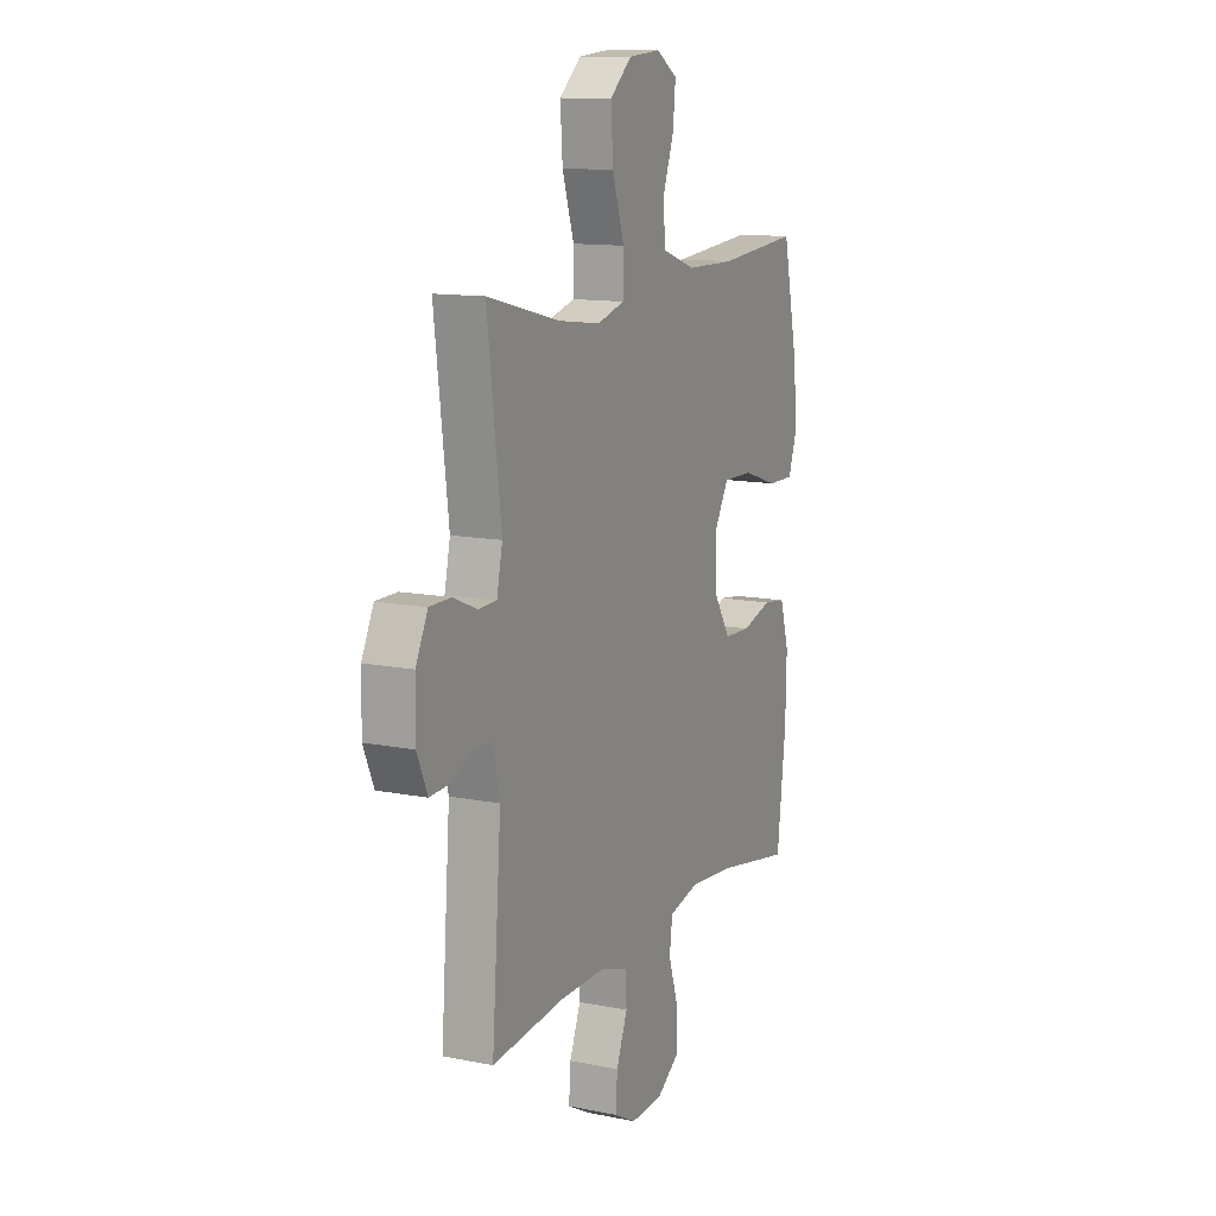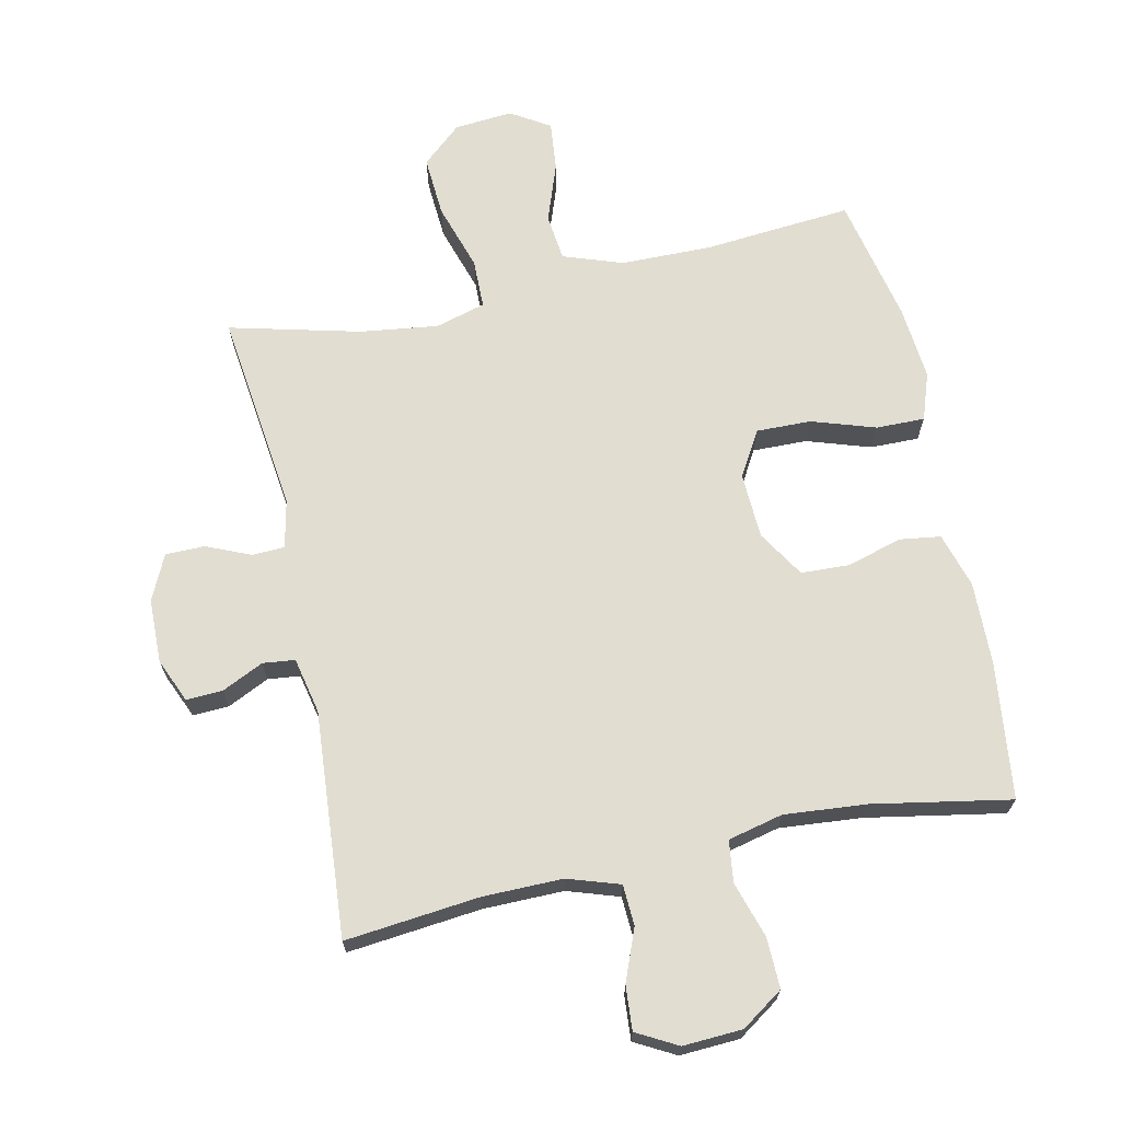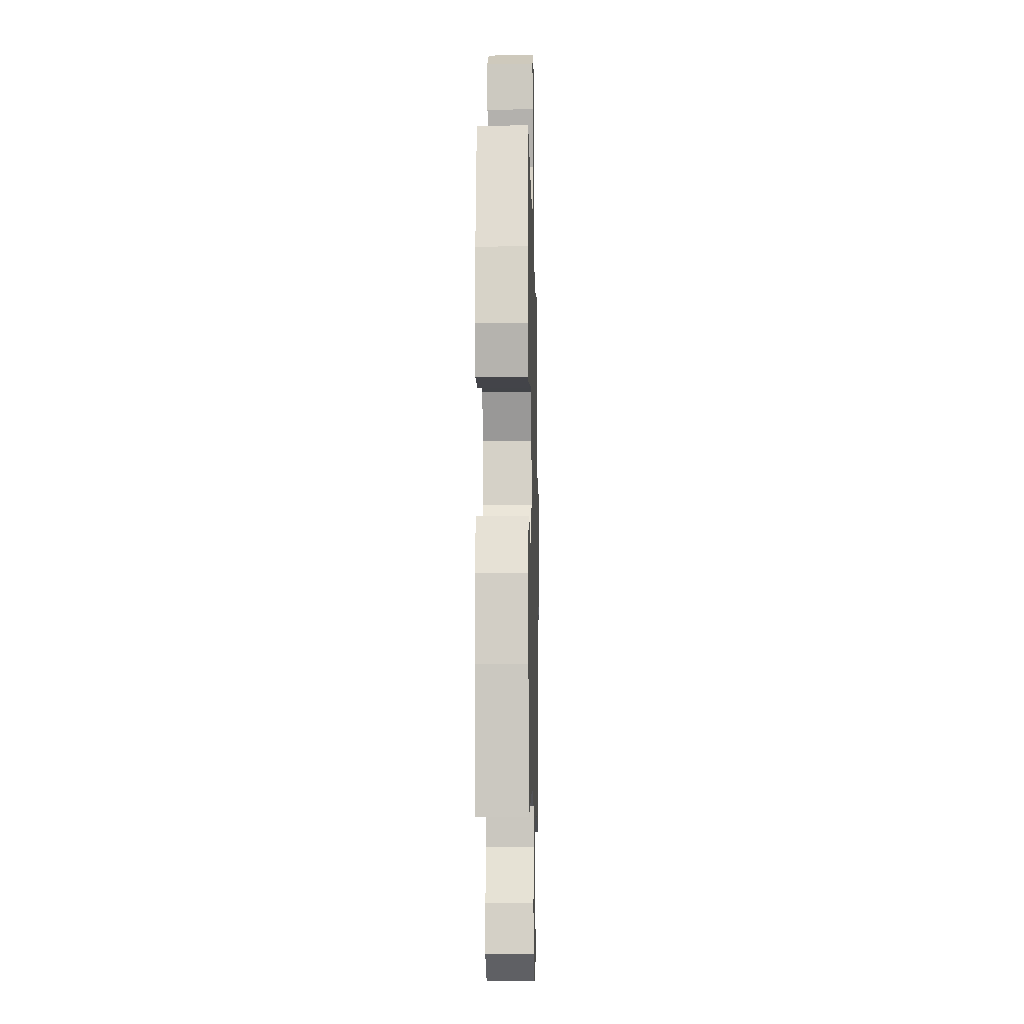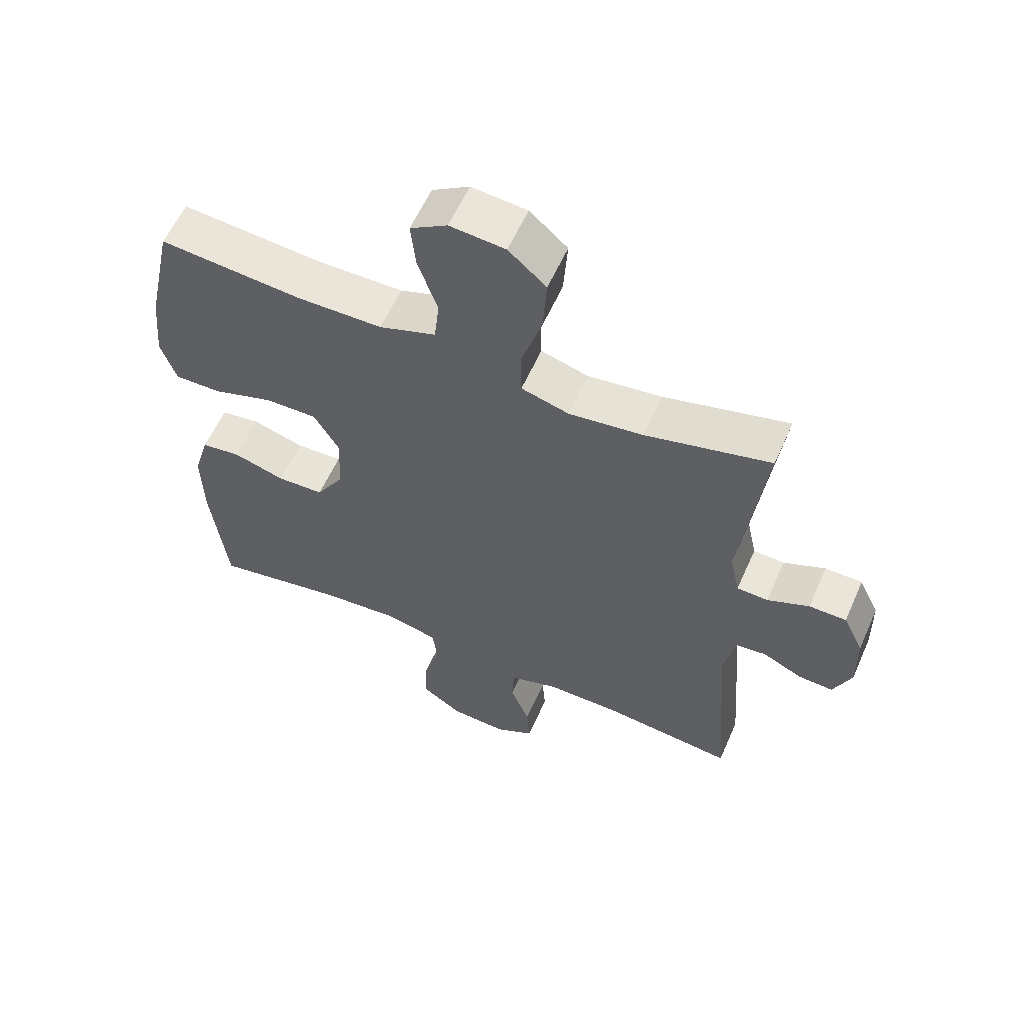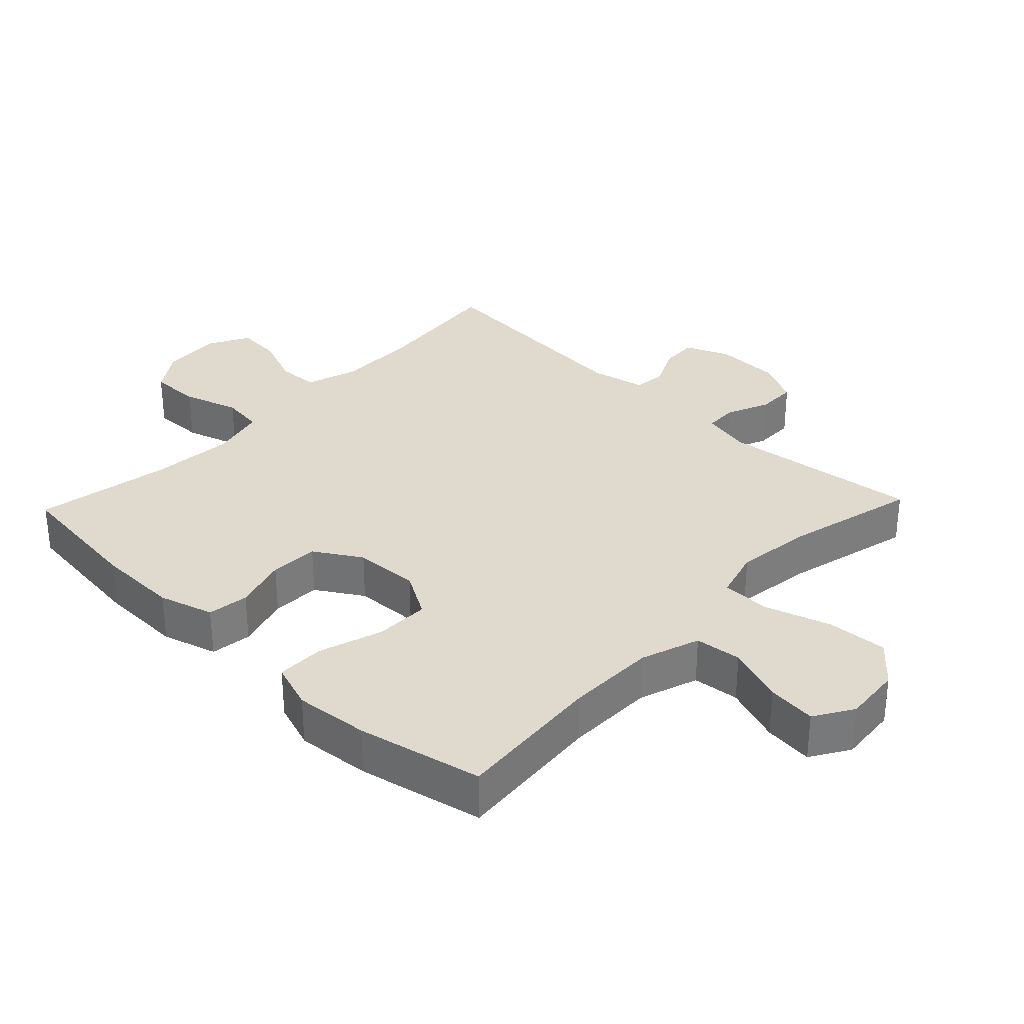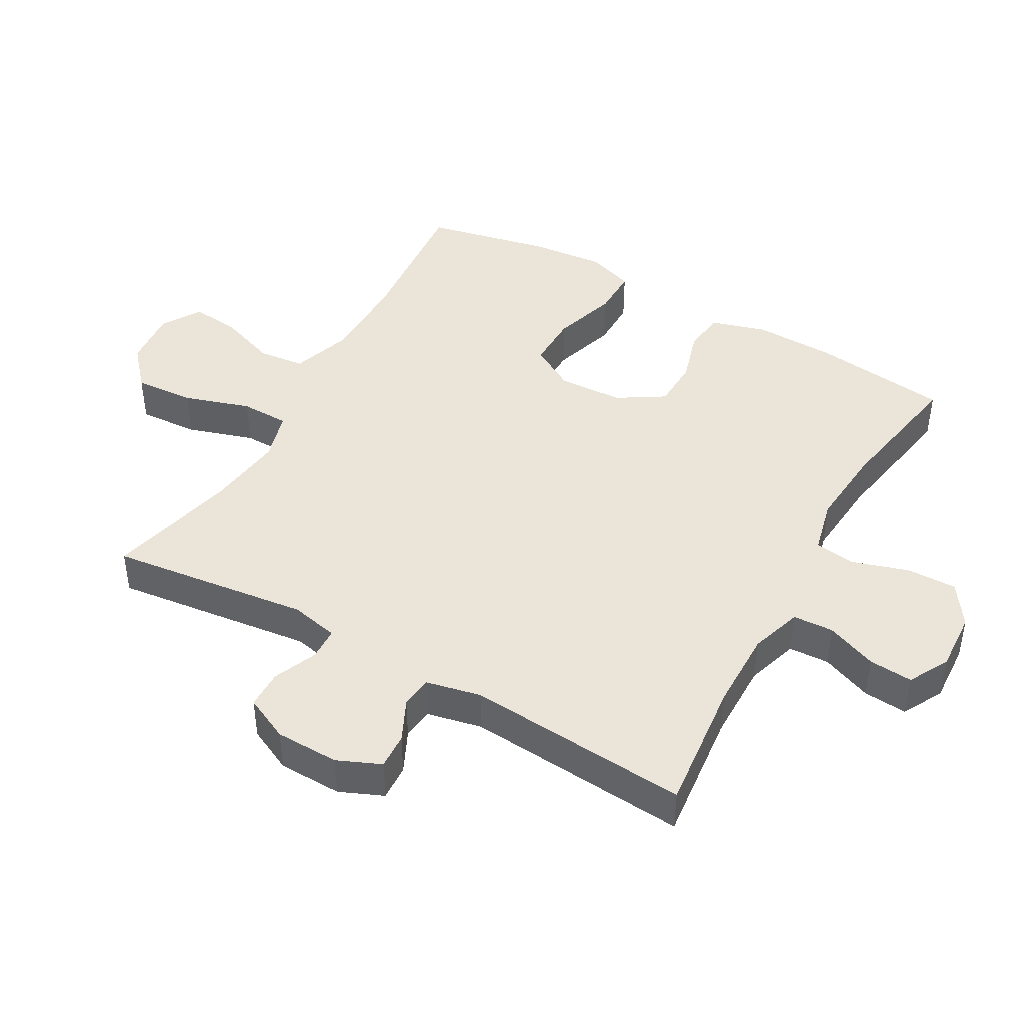
<metadata>
{"format":"obj","ext":"obj","renderer":"f3d","projection":"perspective","resolution":1024,"background":"white","views":[{"elev":12.4,"azim":115.2,"up":"+Z"},{"elev":68.7,"azim":167.9,"up":"+Y"},{"elev":-9.1,"azim":-88.6,"up":"+Z"},{"elev":58.8,"azim":23.8,"up":"+Z"},{"elev":32.6,"azim":-46.3,"up":"+Y"},{"elev":44.5,"azim":119.4,"up":"+Y"}]}
</metadata>
<code>
o path28
v -0.5683 0.0375 0.302
v -0.5793 0.0375 0.1869
v -0.5544 0.0375 0.114
v -0.4792 0.0375 0.1149
v -0.3807 0.0375 0.1468
v -0.2961 0.0375 0.1484
v -0.2554 0.0375 0.07864
v -0.2602 0.0375 -0.02247
v -0.3051 0.0375 -0.09458
v -0.3809 0.0375 -0.09767
v -0.4643 0.0375 -0.07292
v -0.5284 0.0375 -0.08179
v -0.5538 0.0375 -0.1667
v -0.551 0.0375 -0.2941
v -0.5261 0.0375 -0.5055
v -0.3137 0.0375 -0.467
v -0.1858 0.0375 -0.456
v -0.1009 0.0375 -0.4762
v -0.09288 0.0375 -0.5405
v -0.1202 0.0375 -0.6269
v -0.1221 0.0375 -0.7049
v -0.05779 0.0375 -0.7488
v 0.03463 0.0375 -0.7537
v 0.09735 0.0375 -0.7197
v 0.09238 0.0375 -0.6513
v 0.06103 0.0375 -0.5717
v 0.06445 0.0375 -0.5088
v 0.1448 0.0375 -0.4827
v 0.2686 0.0375 -0.4838
v 0.4758 0.0375 -0.5055
v 0.4494 0.0375 -0.1572
v 0.468 0.0375 -0.07157
v 0.5177 0.0375 -0.06602
v 0.582 0.0375 -0.09654
v 0.6382 0.0375 -0.09937
v 0.6673 0.0375 -0.03145
v 0.6654 0.0375 0.06759
v 0.6322 0.0375 0.1374
v 0.5716 0.0375 0.1377
v 0.5038 0.0375 0.1087
v 0.4532 0.0375 0.1106
v 0.4372 0.0375 0.1853
v 0.4758 0.0375 0.4962
v 0.2736 0.0375 0.4458
v 0.1532 0.0375 0.43
v 0.07603 0.0375 0.4518
v 0.0749 0.0375 0.5274
v 0.1079 0.0375 0.6305
v 0.1143 0.0375 0.724
v 0.05314 0.0375 0.7775
v -0.03674 0.0375 0.7852
v -0.09683 0.0375 0.7481
v -0.08901 0.0375 0.6717
v -0.05703 0.0375 0.582
v -0.06507 0.0375 0.5098
v -0.157 0.0375 0.478
v -0.2956 0.0375 0.4763
v -0.5261 0.0375 0.4962
v -0.5683 -0.0375 0.302
v -0.5793 -0.0375 0.1869
v -0.5544 -0.0375 0.114
v -0.4792 -0.0375 0.1149
v -0.3807 -0.0375 0.1468
v -0.2961 -0.0375 0.1484
v -0.2554 -0.0375 0.07864
v -0.2602 -0.0375 -0.02247
v -0.3051 -0.0375 -0.09458
v -0.3809 -0.0375 -0.09767
v -0.4643 -0.0375 -0.07292
v -0.5284 -0.0375 -0.08179
v -0.5538 -0.0375 -0.1667
v -0.551 -0.0375 -0.2941
v -0.5261 -0.0375 -0.5055
v -0.3137 -0.0375 -0.467
v -0.1858 -0.0375 -0.456
v -0.1009 -0.0375 -0.4762
v -0.09288 -0.0375 -0.5405
v -0.1202 -0.0375 -0.6269
v -0.1221 -0.0375 -0.7049
v -0.05779 -0.0375 -0.7488
v 0.03463 -0.0375 -0.7537
v 0.09735 -0.0375 -0.7197
v 0.09238 -0.0375 -0.6513
v 0.06103 -0.0375 -0.5717
v 0.06445 -0.0375 -0.5088
v 0.1448 -0.0375 -0.4827
v 0.2686 -0.0375 -0.4838
v 0.4758 -0.0375 -0.5055
v 0.4494 -0.0375 -0.1572
v 0.468 -0.0375 -0.07157
v 0.5177 -0.0375 -0.06602
v 0.582 -0.0375 -0.09654
v 0.6382 -0.0375 -0.09937
v 0.6673 -0.0375 -0.03145
v 0.6654 -0.0375 0.06759
v 0.6322 -0.0375 0.1374
v 0.5716 -0.0375 0.1377
v 0.5038 -0.0375 0.1087
v 0.4532 -0.0375 0.1106
v 0.4372 -0.0375 0.1853
v 0.4758 -0.0375 0.4962
v 0.2736 -0.0375 0.4458
v 0.1532 -0.0375 0.43
v 0.07603 -0.0375 0.4518
v 0.0749 -0.0375 0.5274
v 0.1079 -0.0375 0.6305
v 0.1143 -0.0375 0.724
v 0.05314 -0.0375 0.7775
v -0.03674 -0.0375 0.7852
v -0.09683 -0.0375 0.7481
v -0.08901 -0.0375 0.6717
v -0.05703 -0.0375 0.582
v -0.06507 -0.0375 0.5098
v -0.157 -0.0375 0.478
v -0.2956 -0.0375 0.4763
v -0.5261 -0.0375 0.4962
v 0.05314 0.0375 0.7775
v -0.03674 0.0375 0.7852
v -0.09683 0.0375 0.7481
v -0.09683 0.0375 0.7481
v 0.1143 0.0375 0.724
v -0.08901 0.0375 0.6717
v 0.1079 0.0375 0.6305
v -0.05703 0.0375 0.582
v 0.0749 0.0375 0.5274
v -0.06507 0.0375 0.5098
v -0.06507 0.0375 0.5098
v 0.07603 0.0375 0.4518
v 0.07603 0.0375 0.4518
v -0.157 0.0375 0.478
v -0.2956 0.0375 0.4763
v -0.5261 0.0375 0.4962
v -0.5261 0.0375 0.4962
v 0.4758 0.0375 0.4962
v 0.4758 0.0375 0.4962
v 0.2736 0.0375 0.4458
v 0.1532 0.0375 0.43
v -0.5683 0.0375 0.302
v -0.5793 0.0375 0.1869
v 0.4372 0.0375 0.1853
v -0.5544 0.0375 0.114
v -0.5544 0.0375 0.114
v 0.4532 0.0375 0.1106
v 0.4532 0.0375 0.1106
v -0.3807 0.0375 0.1468
v -0.2961 0.0375 0.1484
v -0.2961 0.0375 0.1484
v -0.2554 0.0375 0.07864
v -0.4792 0.0375 0.1149
v 0.6322 0.0375 0.1374
v 0.6322 0.0375 0.1374
v 0.5716 0.0375 0.1377
v 0.5038 0.0375 0.1087
v 0.6654 0.0375 0.06759
v -0.2602 0.0375 -0.02247
v 0.6673 0.0375 -0.03145
v -0.3051 0.0375 -0.09458
v 0.6382 0.0375 -0.09937
v 0.6382 0.0375 -0.09937
v 0.582 0.0375 -0.09654
v 0.5177 0.0375 -0.06602
v 0.468 0.0375 -0.07157
v 0.468 0.0375 -0.07157
v 0.4494 0.0375 -0.1572
v -0.3809 0.0375 -0.09767
v -0.4643 0.0375 -0.07292
v -0.5284 0.0375 -0.08179
v -0.5284 0.0375 -0.08179
v -0.5538 0.0375 -0.1667
v -0.551 0.0375 -0.2941
v 0.4758 0.0375 -0.5055
v 0.4758 0.0375 -0.5055
v -0.1858 0.0375 -0.456
v -0.1009 0.0375 -0.4762
v -0.1009 0.0375 -0.4762
v -0.3137 0.0375 -0.467
v 0.1448 0.0375 -0.4827
v 0.2686 0.0375 -0.4838
v -0.09288 0.0375 -0.5405
v -0.5261 0.0375 -0.5055
v -0.5261 0.0375 -0.5055
v 0.06445 0.0375 -0.5088
v 0.06445 0.0375 -0.5088
v 0.06103 0.0375 -0.5717
v -0.1202 0.0375 -0.6269
v 0.09238 0.0375 -0.6513
v -0.1221 0.0375 -0.7049
v 0.09735 0.0375 -0.7197
v 0.09735 0.0375 -0.7197
v -0.05779 0.0375 -0.7488
v 0.03463 0.0375 -0.7537
v 0.05314 -0.0375 0.7775
v -0.03674 -0.0375 0.7852
v -0.09683 -0.0375 0.7481
v -0.09683 -0.0375 0.7481
v 0.1143 -0.0375 0.724
v -0.08901 -0.0375 0.6717
v 0.1079 -0.0375 0.6305
v -0.05703 -0.0375 0.582
v 0.0749 -0.0375 0.5274
v -0.06507 -0.0375 0.5098
v -0.06507 -0.0375 0.5098
v 0.07603 -0.0375 0.4518
v 0.07603 -0.0375 0.4518
v -0.157 -0.0375 0.478
v -0.2956 -0.0375 0.4763
v -0.5261 -0.0375 0.4962
v -0.5261 -0.0375 0.4962
v 0.4758 -0.0375 0.4962
v 0.4758 -0.0375 0.4962
v 0.2736 -0.0375 0.4458
v 0.1532 -0.0375 0.43
v -0.5683 -0.0375 0.302
v -0.5793 -0.0375 0.1869
v 0.4372 -0.0375 0.1853
v -0.5544 -0.0375 0.114
v -0.5544 -0.0375 0.114
v 0.4532 -0.0375 0.1106
v 0.4532 -0.0375 0.1106
v -0.3807 -0.0375 0.1468
v -0.2961 -0.0375 0.1484
v -0.2961 -0.0375 0.1484
v -0.2554 -0.0375 0.07864
v -0.4792 -0.0375 0.1149
v 0.6322 -0.0375 0.1374
v 0.6322 -0.0375 0.1374
v 0.5716 -0.0375 0.1377
v 0.5038 -0.0375 0.1087
v 0.6654 -0.0375 0.06759
v -0.2602 -0.0375 -0.02247
v 0.6673 -0.0375 -0.03145
v -0.3051 -0.0375 -0.09458
v 0.6382 -0.0375 -0.09937
v 0.6382 -0.0375 -0.09937
v 0.582 -0.0375 -0.09654
v 0.5177 -0.0375 -0.06602
v 0.468 -0.0375 -0.07157
v 0.468 -0.0375 -0.07157
v 0.4494 -0.0375 -0.1572
v -0.3809 -0.0375 -0.09767
v -0.4643 -0.0375 -0.07292
v -0.5284 -0.0375 -0.08179
v -0.5284 -0.0375 -0.08179
v -0.5538 -0.0375 -0.1667
v -0.551 -0.0375 -0.2941
v 0.4758 -0.0375 -0.5055
v 0.4758 -0.0375 -0.5055
v -0.1858 -0.0375 -0.456
v -0.1009 -0.0375 -0.4762
v -0.1009 -0.0375 -0.4762
v -0.3137 -0.0375 -0.467
v 0.1448 -0.0375 -0.4827
v 0.2686 -0.0375 -0.4838
v -0.09288 -0.0375 -0.5405
v -0.5261 -0.0375 -0.5055
v -0.5261 -0.0375 -0.5055
v 0.06445 -0.0375 -0.5088
v 0.06445 -0.0375 -0.5088
v 0.06103 -0.0375 -0.5717
v -0.1202 -0.0375 -0.6269
v 0.09238 -0.0375 -0.6513
v -0.1221 -0.0375 -0.7049
v 0.09735 -0.0375 -0.7197
v 0.09735 -0.0375 -0.7197
v -0.05779 -0.0375 -0.7488
v 0.03463 -0.0375 -0.7537
f 220 213 224
f 239 252 253
f 200 198 199
f 221 206 220
f 227 229 225
f 242 244 241
f 230 237 218
f 201 200 199
f 223 212 203
f 248 232 251
f 228 229 227
f 240 251 232
f 244 245 240
f 224 214 216
f 192 198 196
f 201 203 200
f 265 261 260
f 229 236 231
f 236 235 231
f 228 236 229
f 213 206 207
f 241 244 240
f 213 214 224
f 199 198 197
f 230 239 237
f 252 249 257
f 231 235 233
f 255 251 245
f 230 218 223
f 205 203 201
f 212 215 211
f 261 266 263
f 223 203 221
f 239 253 246
f 254 257 249
f 260 261 259
f 266 261 265
f 257 254 259
f 245 251 240
f 206 221 205
f 221 203 205
f 249 232 248
f 260 259 254
f 197 192 193
f 218 237 228
f 211 215 209
f 223 215 212
f 197 193 194
f 228 237 236
f 230 252 239
f 223 218 215
f 213 220 206
f 232 249 230
f 197 198 192
f 230 249 252
f 262 265 260
f 50 51 109 108
f 51 120 195 109
f 49 50 108 107
f 52 53 111 110
f 48 49 107 106
f 53 54 112 111
f 47 48 106 105
f 54 127 202 112
f 129 47 105 204
f 55 56 114 113
f 57 133 208 115
f 56 57 115 114
f 135 44 102 210
f 45 46 104 103
f 44 45 103 102
f 58 1 59 116
f 1 2 60 59
f 42 43 101 100
f 2 142 217 60
f 144 42 100 219
f 5 147 222 63
f 6 7 65 64
f 4 5 63 62
f 3 4 62 61
f 151 39 97 226
f 39 40 98 97
f 37 38 96 95
f 40 41 99 98
f 7 8 66 65
f 36 37 95 94
f 8 9 67 66
f 159 36 94 234
f 34 35 93 92
f 33 34 92 91
f 163 33 91 238
f 31 32 90 89
f 10 11 69 68
f 11 168 243 69
f 12 13 71 70
f 9 10 68 67
f 13 14 72 71
f 172 31 89 247
f 17 175 250 75
f 16 17 75 74
f 28 29 87 86
f 18 19 77 76
f 181 16 74 256
f 14 15 73 72
f 183 28 86 258
f 29 30 88 87
f 26 27 85 84
f 19 20 78 77
f 25 26 84 83
f 20 21 79 78
f 189 25 83 264
f 21 22 80 79
f 23 24 82 81
f 22 23 81 80
f 145 149 138
f 164 178 177
f 125 124 123
f 146 145 131
f 152 150 154
f 167 166 169
f 155 143 162
f 126 124 125
f 148 128 137
f 173 176 157
f 153 152 154
f 165 157 176
f 169 165 170
f 149 141 139
f 117 121 123
f 126 125 128
f 190 185 186
f 154 156 161
f 161 156 160
f 153 154 161
f 138 132 131
f 166 165 169
f 138 149 139
f 124 122 123
f 155 162 164
f 177 182 174
f 156 158 160
f 180 170 176
f 155 148 143
f 130 126 128
f 137 136 140
f 186 188 191
f 148 146 128
f 164 171 178
f 179 174 182
f 185 184 186
f 191 190 186
f 182 184 179
f 170 165 176
f 131 130 146
f 146 130 128
f 174 173 157
f 185 179 184
f 122 118 117
f 143 153 162
f 136 134 140
f 148 137 140
f 122 119 118
f 153 161 162
f 155 164 177
f 148 140 143
f 138 131 145
f 157 155 174
f 122 117 123
f 155 177 174
f 187 185 190

</code>
